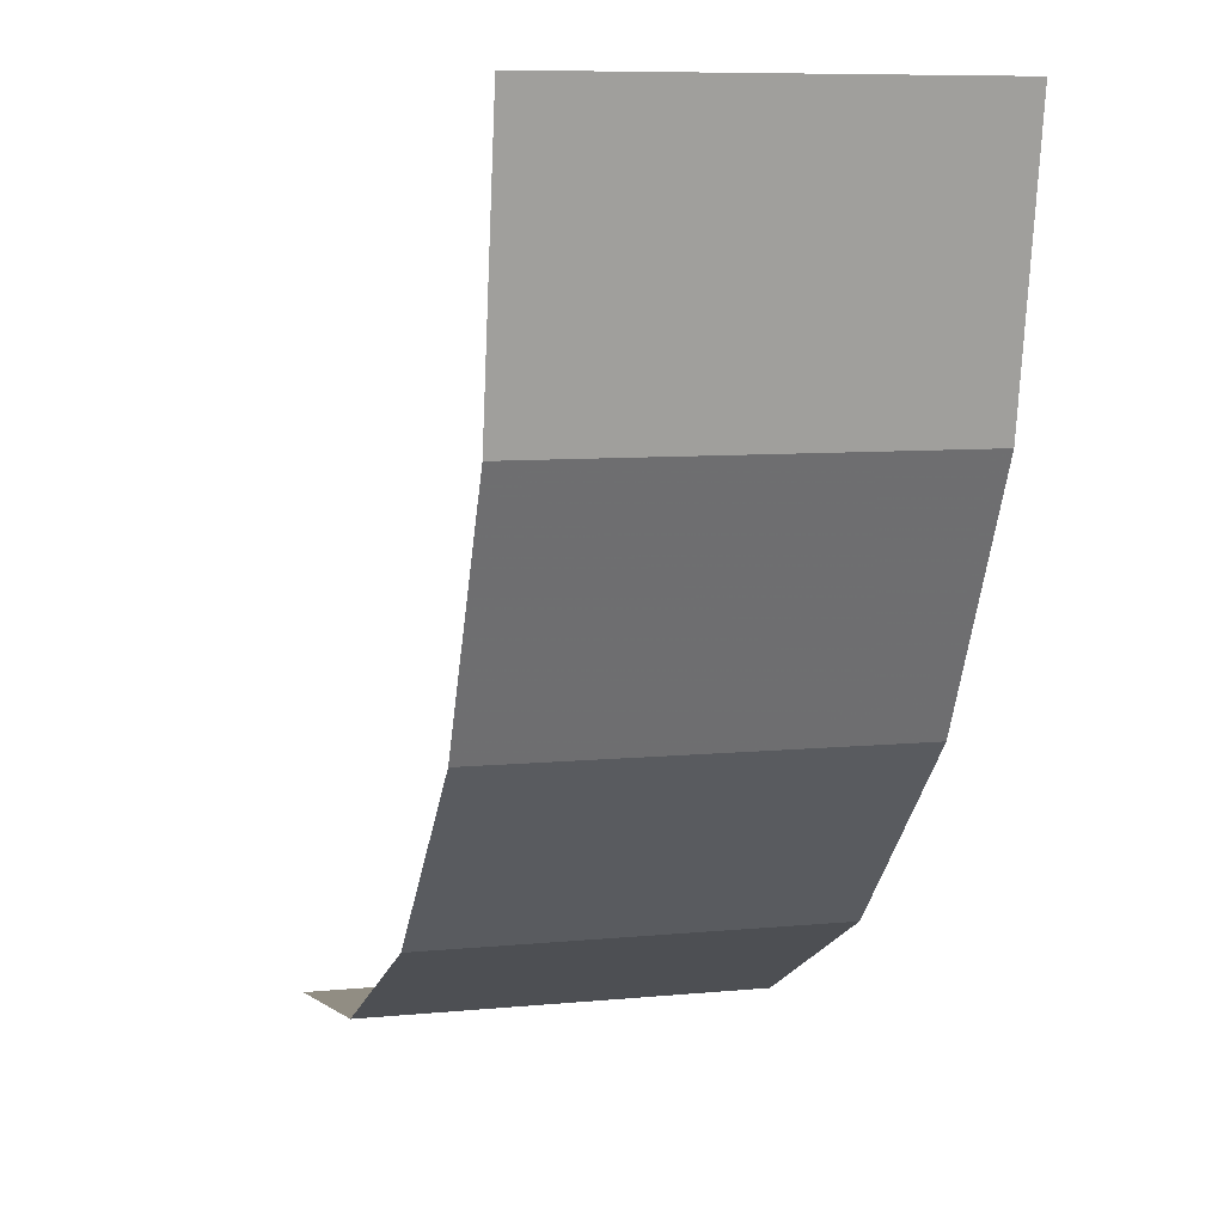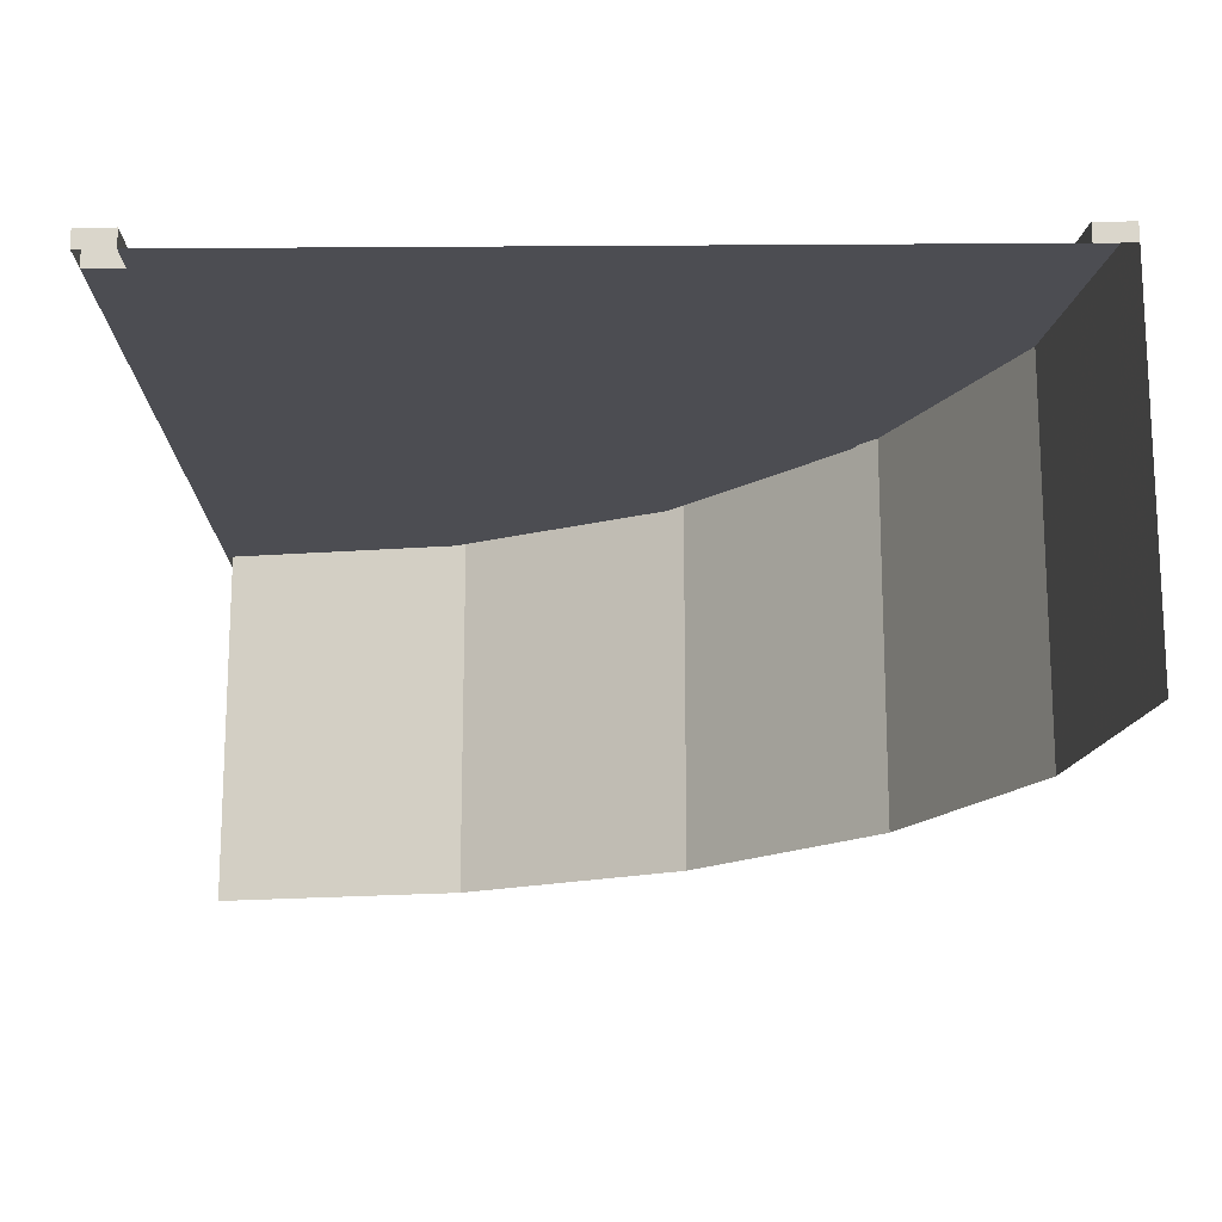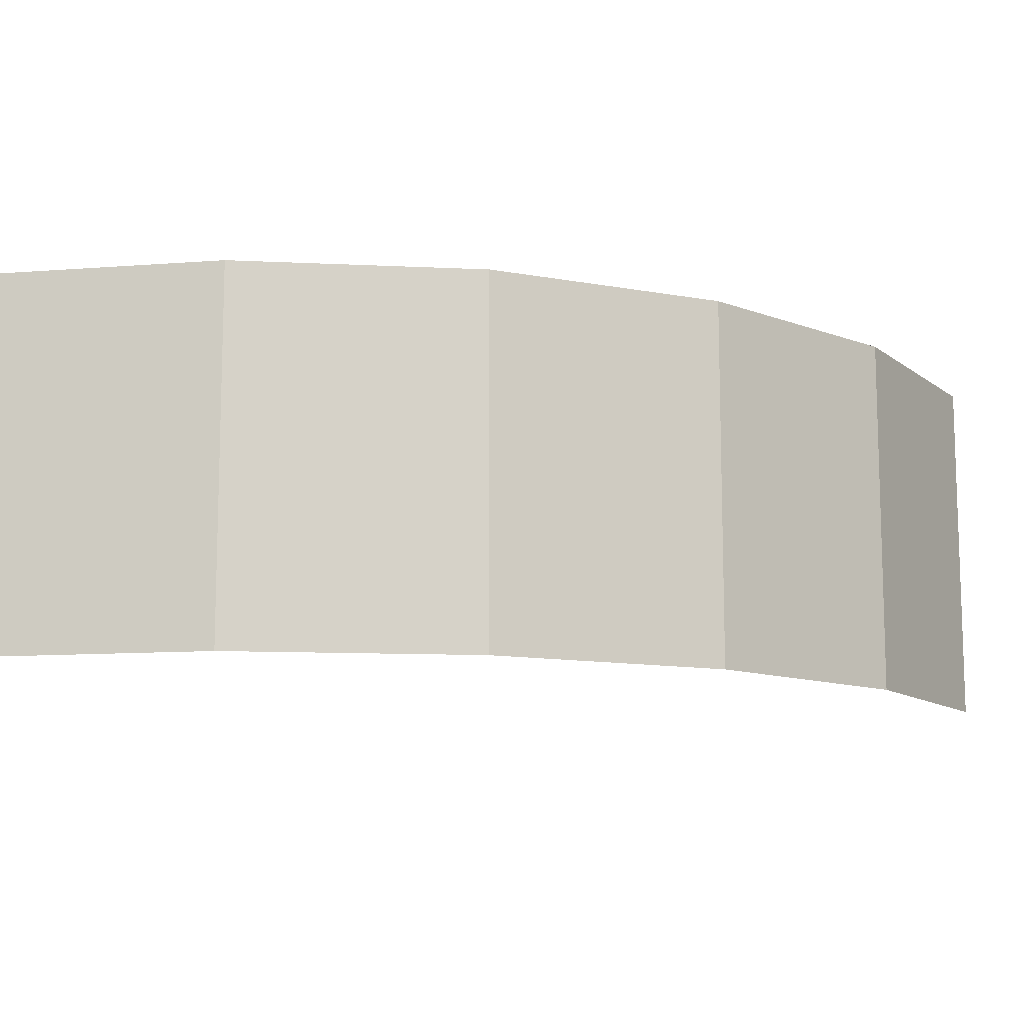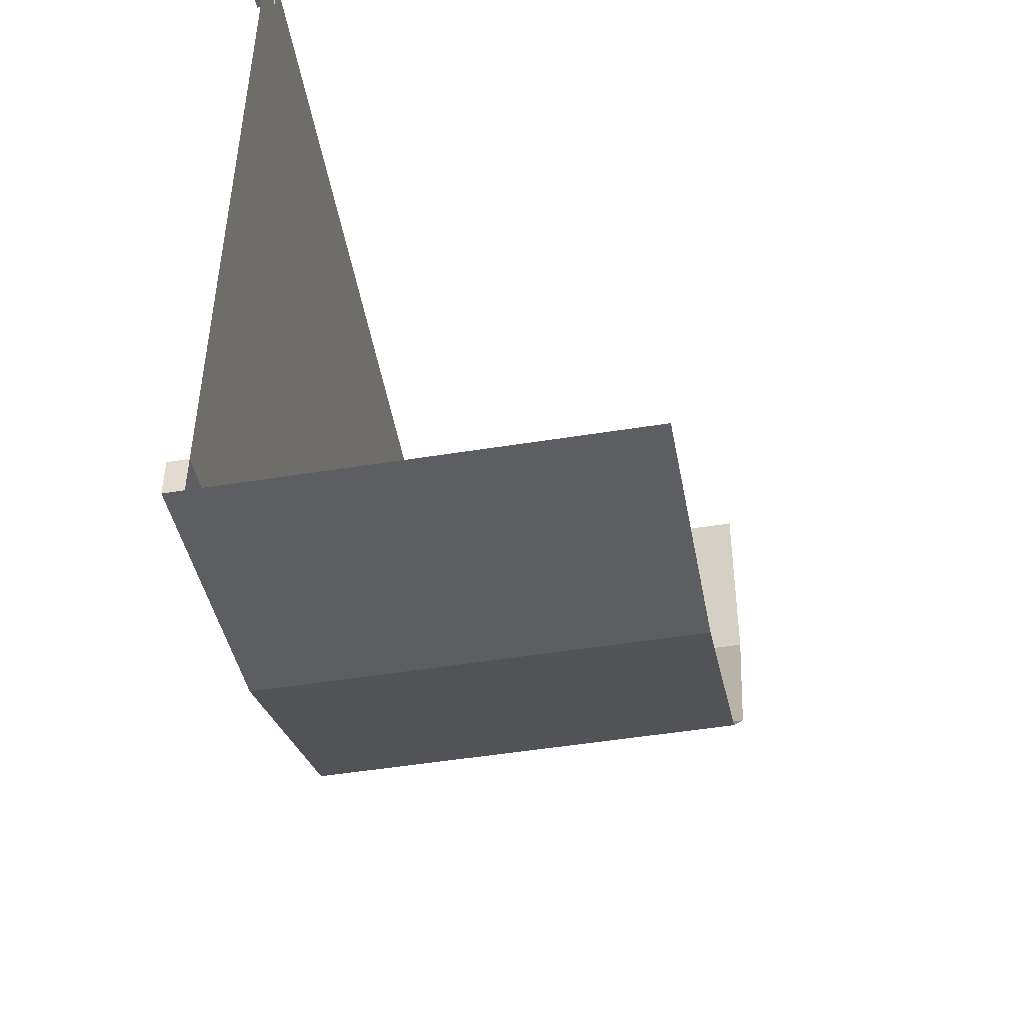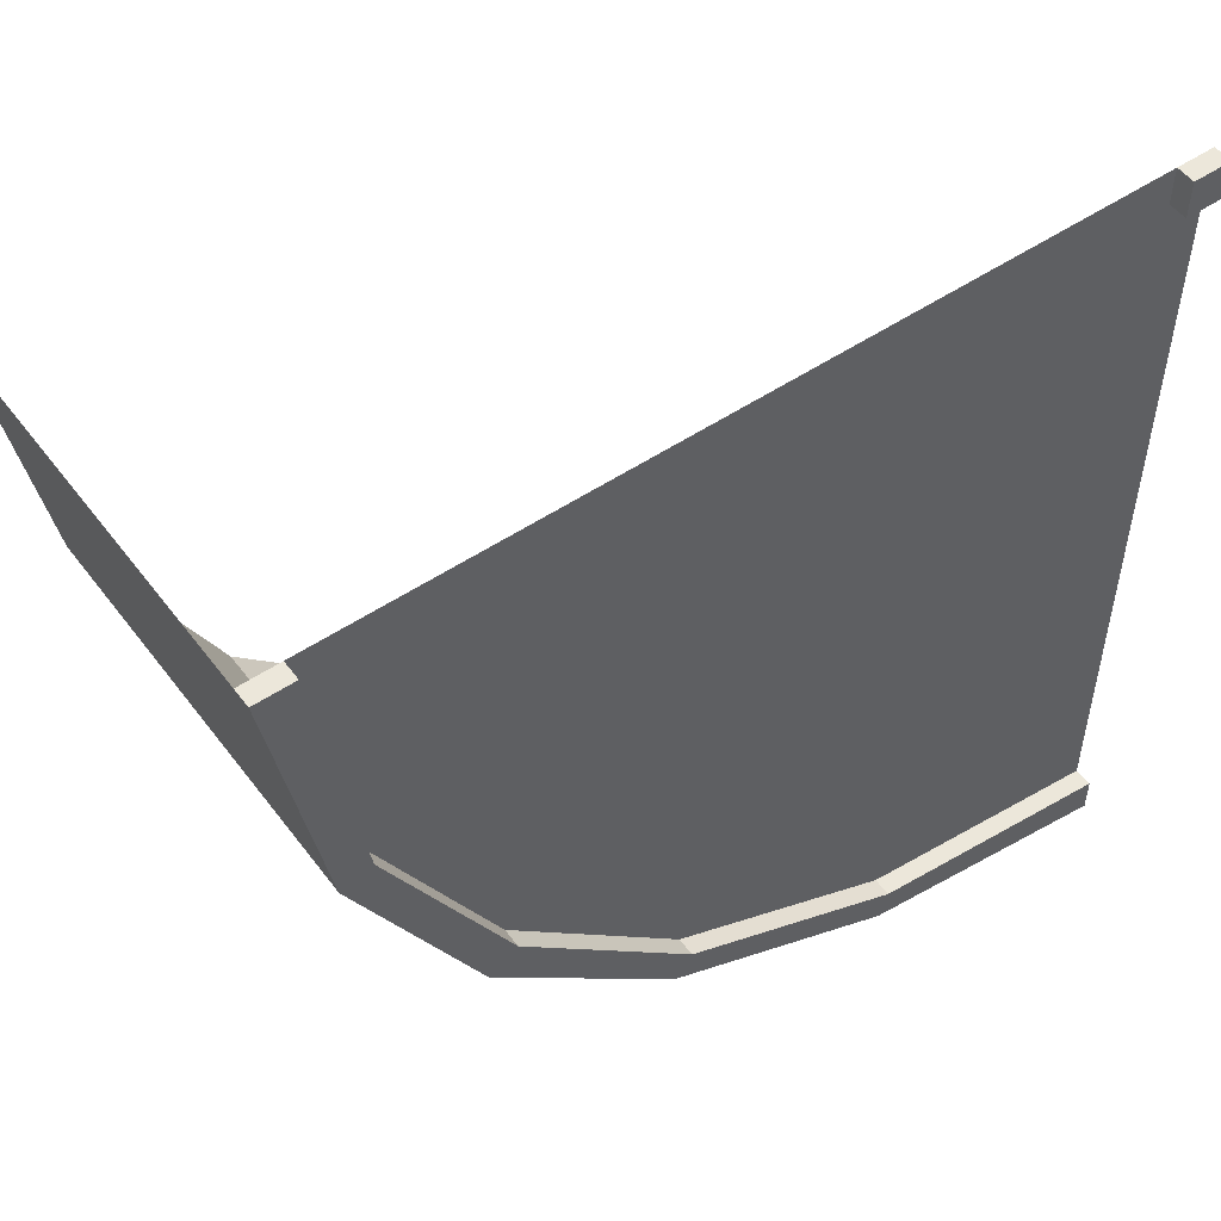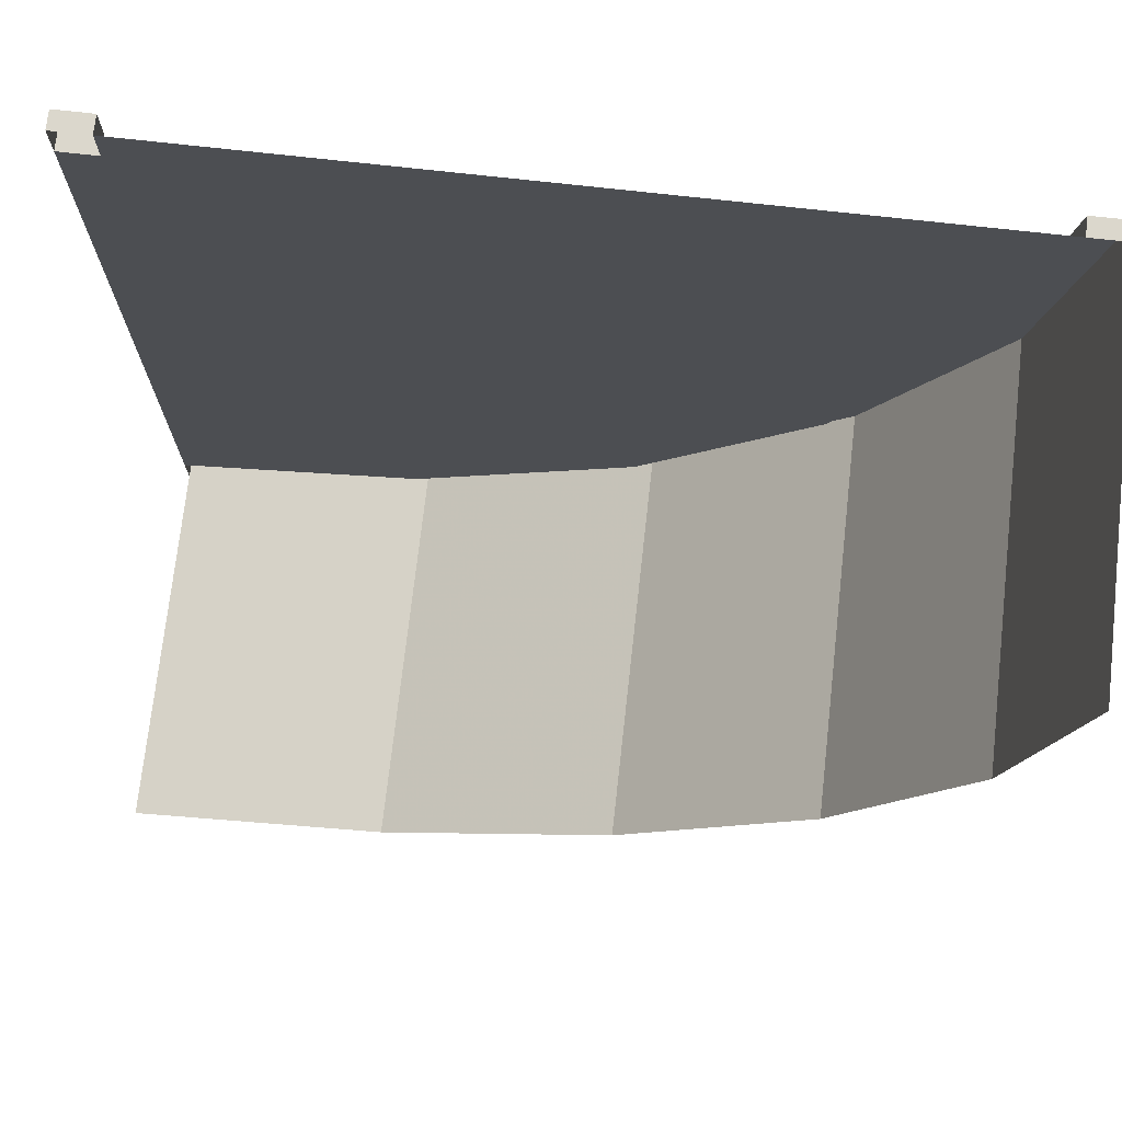
<metadata>
{"format":"obj","ext":"obj","renderer":"f3d","projection":"perspective","resolution":1024,"background":"white","views":[{"elev":8.1,"azim":74.7,"up":"+Z"},{"elev":-16.4,"azim":0.8,"up":"+Y"},{"elev":-11.3,"azim":110.4,"up":"+Y"},{"elev":-49.3,"azim":-79.9,"up":"+Z"},{"elev":52.2,"azim":144.1,"up":"+Z"},{"elev":73.3,"azim":6.4,"up":"+Z"}]}
</metadata>
<code>
v 284.4 -90 -161.2
v 256.6 -90 -215.8
v 213.3 -90 -259.1
v 158.8 -90 -286.9
v 98.31 -90 -297.4
v 294.9 -90 -100.8
v 284.4 -3.749 -161.2
v 256.6 -3.749 -215.8
v 213.3 -3.749 -259.1
v 158.8 -3.749 -286.9
v 98.31 -3.749 -297.4
v 294.9 -3.749 -100.8
v 98.31 -3.749 -100.8
v 286.2 -3.749 -100.8
v 277.4 -3.749 -158.9
v 250.1 -3.749 -211.1
v 209.3 -3.749 -253.6
v 156.6 -3.749 -280.2
v 98.31 -3.749 -288.7
v 294.9 0.5311 -100.8
v 284.4 0.5311 -161.2
v 277.4 0.5311 -158.9
v 286.2 0.5311 -100.8
v 256.6 0.5311 -215.8
v 250.1 0.5311 -211.1
v 213.3 0.5311 -259.1
v 209.3 0.5311 -253.6
v 158.8 0.5311 -286.9
v 156.6 0.5311 -280.2
v 98.31 0.5311 -297.4
v 98.31 0.5311 -288.7
v 107 -3.749 -100.8
v 107 -3.749 -104.5
v 107 -3.749 -109.4
v 102.1 -3.749 -109.4
v 98.31 -3.749 -109.4
v 107 0.5311 -104.5
v 107 0.5311 -109.4
v 98.31 0.5311 -100.8
v 102.1 0.5311 -109.4
v 98.31 0.5311 -109.4
v 107 0.5311 -100.8
f 1 2 8 7
f 2 3 9 8
f 3 4 10 9
f 4 5 11 10
f 6 1 7 12
f 37 38 39
f 38 40 39
f 40 41 39
f 42 37 39
f 20 21 22 23
f 21 24 25 22
f 24 26 27 25
f 26 28 29 27
f 28 30 31 29
f 12 7 21 20
f 15 14 23 22
f 14 12 20 23
f 7 8 24 21
f 16 15 22 25
f 8 9 26 24
f 17 16 25 27
f 9 10 28 26
f 18 17 27 29
f 10 11 30 28
f 11 19 31 30
f 19 18 29 31
f 14 15 33 32
f 15 16 34 33
f 16 17 34
f 17 18 35 34
f 18 19 36 35
f 33 34 38 37
f 34 35 40 38
f 35 36 41 40
f 36 13 39 41
f 32 33 37 42
f 13 32 42 39
v 284.4 -90 -161.2
v 256.6 -90 -215.8
v 213.3 -90 -259.1
v 158.8 -90 -286.9
v 98.31 -90 -297.4
v 294.9 -90 -100.8
v 284.4 -3.749 -161.2
v 256.6 -3.749 -215.8
v 213.3 -3.749 -259.1
v 158.8 -3.749 -286.9
v 98.31 -3.749 -297.4
v 294.9 -3.749 -100.8
v 98.31 -3.749 -100.8
v 286.2 -3.749 -100.8
v 277.4 -3.749 -158.9
v 250.1 -3.749 -211.1
v 209.3 -3.749 -253.6
v 156.6 -3.749 -280.2
v 98.31 -3.749 -288.7
v 294.9 0.5311 -100.8
v 284.4 0.5311 -161.2
v 277.4 0.5311 -158.9
v 286.2 0.5311 -100.8
v 256.6 0.5311 -215.8
v 250.1 0.5311 -211.1
v 213.3 0.5311 -259.1
v 209.3 0.5311 -253.6
v 158.8 0.5311 -286.9
v 156.6 0.5311 -280.2
v 98.31 0.5311 -297.4
v 98.31 0.5311 -288.7
v 107 -3.749 -100.8
v 107 -3.749 -104.5
v 107 -3.749 -109.4
v 102.1 -3.749 -109.4
v 98.31 -3.749 -109.4
v 107 0.5311 -104.5
v 107 0.5311 -109.4
v 98.31 0.5311 -100.8
v 102.1 0.5311 -109.4
v 98.31 0.5311 -109.4
v 107 0.5311 -100.8
f 43 44 50 49
f 44 45 51 50
f 45 46 52 51
f 46 47 53 52
f 48 43 49 54
f 79 80 81
f 80 82 81
f 82 83 81
f 84 79 81
f 62 63 64 65
f 63 66 67 64
f 66 68 69 67
f 68 70 71 69
f 70 72 73 71
f 54 49 63 62
f 57 56 65 64
f 56 54 62 65
f 49 50 66 63
f 58 57 64 67
f 50 51 68 66
f 59 58 67 69
f 51 52 70 68
f 60 59 69 71
f 52 53 72 70
f 53 61 73 72
f 61 60 71 73
f 56 57 75 74
f 57 58 76 75
f 58 59 76
f 59 60 77 76
f 60 61 78 77
f 75 76 80 79
f 76 77 82 80
f 77 78 83 82
f 78 55 81 83
f 74 75 79 84
f 55 74 84 81

</code>
